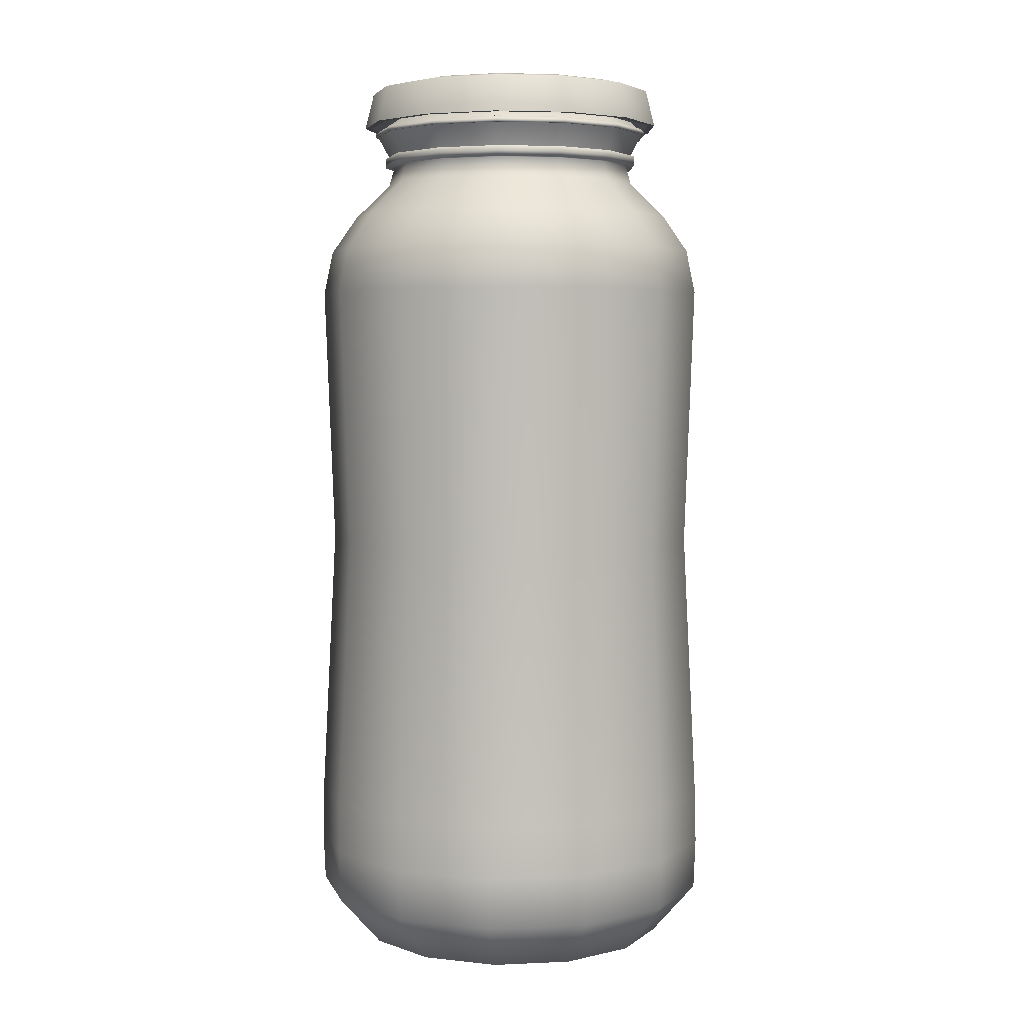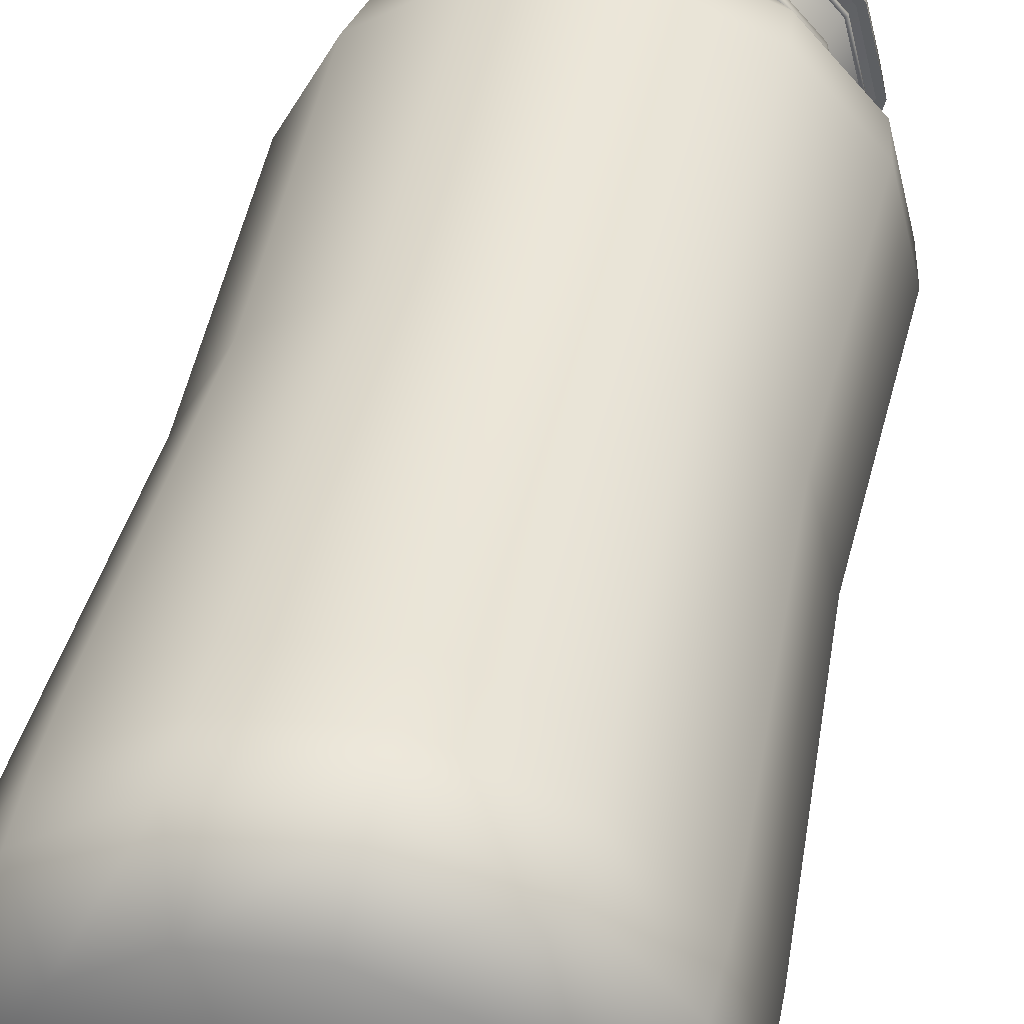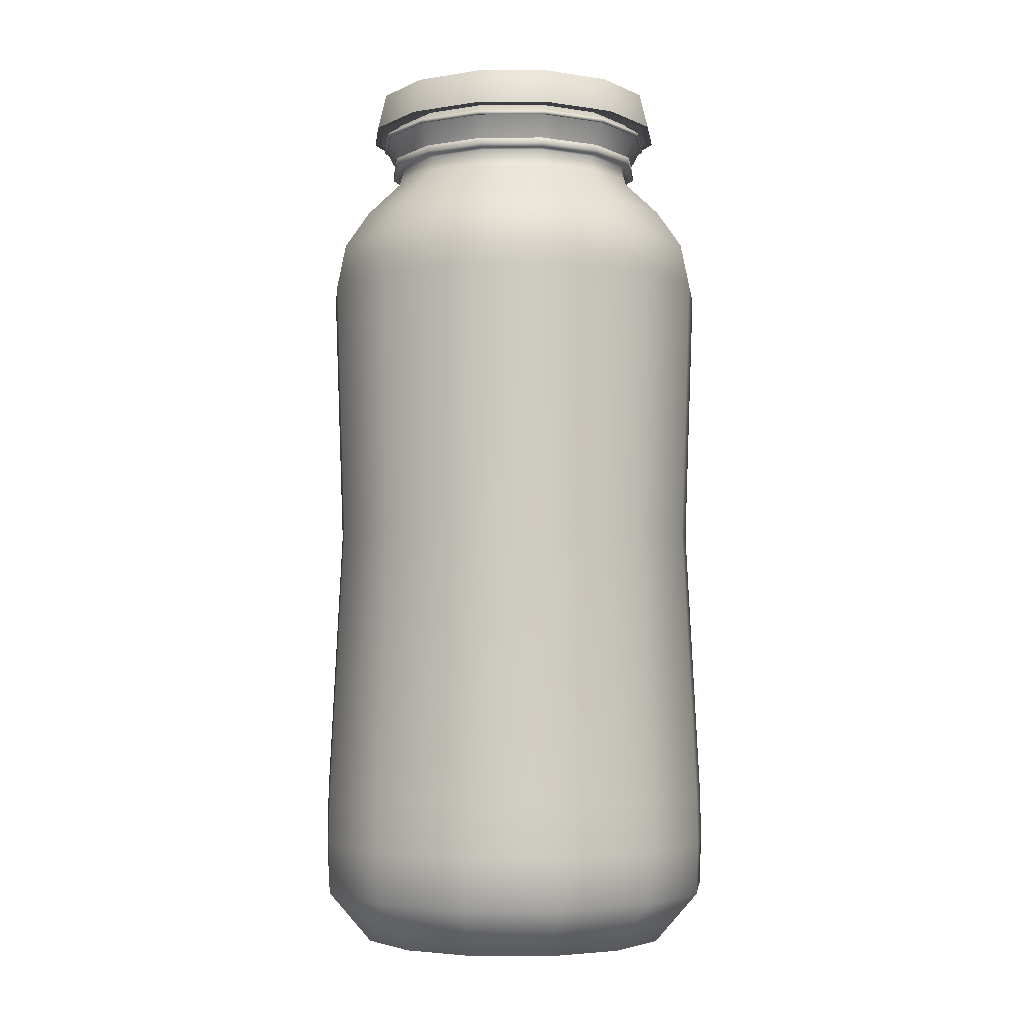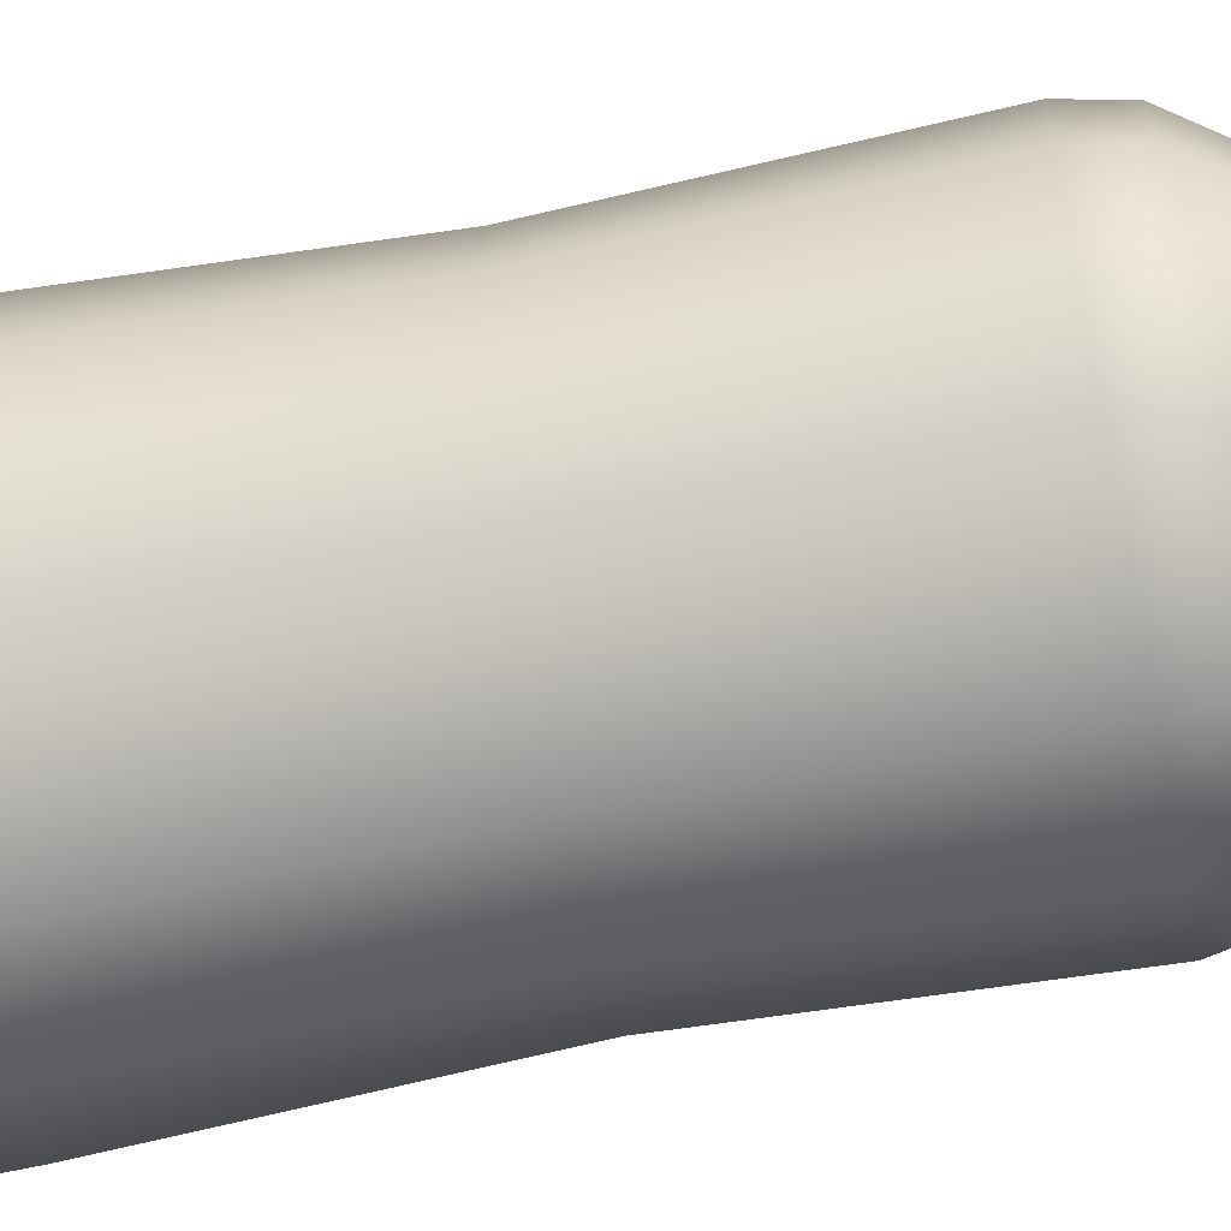
<metadata>
{"format":"obj","ext":"obj","renderer":"f3d","projection":"perspective","resolution":1024,"background":"white","views":[{"elev":4.5,"azim":-42.8,"up":"+Y"},{"elev":44.3,"azim":12.0,"up":"+Z"},{"elev":-4.0,"azim":132.2,"up":"+Y"},{"elev":-58.2,"azim":101.9,"up":"+Z"}]}
</metadata>
<code>
o BoteTomate.001
v 0.4562 -0.01767 -0.6567
v 0.7095 -0.01767 -0.3708
v 0 -0.01767 -0
v 0.09912 -0.01767 -0.7921
v -0.28 -0.01767 -0.7461
v -0.5943 -0.01767 -0.5291
v -0.7718 -0.01767 -0.191
v -0.7718 -0.01767 0.191
v -0.5943 -0.01767 0.5291
v -0.28 -0.01767 0.7461
v 0.09912 -0.01767 0.7921
v 0.4562 -0.01767 0.6567
v 0.7095 -0.01767 0.3708
v 0.8009 -0.01767 -0
v 0.5514 4.518 -0.2865
v 0.3557 4.518 -0.5073
v 0.005573 4.518 0
v 0.07988 4.518 -0.6119
v -0.213 4.518 -0.5764
v -0.4558 4.518 -0.4088
v -0.5929 4.518 -0.1475
v -0.5929 4.518 0.1475
v -0.4558 4.518 0.4088
v -0.213 4.518 0.5764
v 0.07988 4.518 0.6119
v 0.3557 4.518 0.5073
v 0.5514 4.518 0.2865
v 0.622 4.518 0
v 0.5829 4.006 -0.3033
v 0.3757 4.006 -0.537
v 0.3606 4.102 -0.5146
v 0.5591 4.102 -0.2906
v 0.08371 4.006 -0.6478
v 0.08081 4.102 -0.6207
v -0.2264 4.006 -0.6102
v -0.2163 4.102 -0.5846
v -0.4834 4.006 -0.4327
v -0.4625 4.102 -0.4146
v -0.6285 4.006 -0.1562
v -0.6016 4.102 -0.1496
v -0.6285 4.006 0.1562
v -0.6016 4.102 0.1496
v -0.4834 4.006 0.4327
v -0.4625 4.102 0.4146
v -0.2264 4.006 0.6102
v -0.2163 4.102 0.5846
v 0.08371 4.006 0.6478
v 0.08081 4.102 0.6207
v 0.3757 4.006 0.537
v 0.3606 4.102 0.5146
v 0.5829 4.006 0.3033
v 0.5591 4.102 0.2906
v 0.6576 4.006 0
v 0.6307 4.102 0
v 0.3845 4.102 -0.5501
v 0.5966 4.102 -0.3106
v 0.08538 4.102 -0.6635
v -0.2322 4.102 -0.625
v -0.4955 4.102 -0.4432
v -0.6441 4.102 -0.16
v -0.6441 4.102 0.16
v -0.4955 4.102 0.4432
v -0.2322 4.102 0.625
v 0.08538 4.102 0.6635
v 0.3845 4.102 0.5501
v 0.5966 4.102 0.3106
v 0.6732 4.102 0
v 0.3845 4.128 -0.5501
v 0.5966 4.128 -0.3106
v 0.08538 4.128 -0.6635
v -0.2322 4.128 -0.625
v -0.4955 4.128 -0.4432
v -0.6441 4.128 -0.16
v -0.6441 4.128 0.16
v -0.4955 4.128 0.4432
v -0.2322 4.128 0.625
v 0.08538 4.128 0.6635
v 0.3845 4.128 0.5501
v 0.5966 4.128 0.3106
v 0.6732 4.128 0
v 0.3845 4.153 -0.5501
v 0.5966 4.153 -0.3106
v 0.08538 4.153 -0.6635
v -0.2322 4.153 -0.625
v -0.4955 4.153 -0.4432
v -0.6441 4.153 -0.16
v -0.6441 4.153 0.16
v -0.4955 4.153 0.4432
v -0.2322 4.153 0.625
v 0.08538 4.153 0.6635
v 0.3845 4.153 0.5501
v 0.5966 4.153 0.3106
v 0.6732 4.153 0
v 0.3726 4.15 -0.5324
v 0.578 4.15 -0.3006
v 0.08311 4.15 -0.6422
v -0.2243 4.15 -0.6049
v -0.4791 4.15 -0.429
v -0.623 4.15 -0.1548
v -0.623 4.15 0.1548
v -0.4791 4.15 0.429
v -0.2243 4.15 0.6049
v 0.08311 4.15 0.6422
v 0.3726 4.15 0.5324
v 0.578 4.15 0.3006
v 0.6521 4.15 0
v 0.4068 4.265 -0.5832
v 0.6318 4.265 -0.3293
v 0.08966 4.265 -0.7035
v -0.2471 4.265 -0.6626
v -0.5262 4.265 -0.47
v -0.6839 4.265 -0.1696
v -0.6839 4.265 0.1696
v -0.5262 4.265 0.47
v -0.2471 4.265 0.6626
v 0.08966 4.265 0.7035
v 0.4068 4.265 0.5832
v 0.6318 4.265 0.3293
v 0.7129 4.265 0
v 0.6451 4.264 -0.3365
v 0.4153 4.264 -0.5958
v 0.4138 4.28 -0.5937
v 0.6428 4.28 -0.3352
v 0.09128 4.264 -0.7187
v 0.091 4.28 -0.7161
v -0.2527 4.264 -0.677
v -0.2518 4.28 -0.6745
v -0.5379 4.264 -0.4801
v -0.5359 4.28 -0.4784
v -0.6989 4.264 -0.1733
v -0.6964 4.28 -0.1726
v -0.6989 4.264 0.1733
v -0.6964 4.28 0.1726
v -0.5379 4.264 0.4801
v -0.5359 4.28 0.4784
v -0.2527 4.264 0.677
v -0.2518 4.28 0.6745
v 0.09128 4.264 0.7187
v 0.091 4.28 0.7161
v 0.4153 4.264 0.5958
v 0.4138 4.28 0.5937
v 0.6451 4.264 0.3365
v 0.6428 4.28 0.3352
v 0.728 4.264 0
v 0.7254 4.28 0
v 0.8443 2.119 -0.4427
v 0.5419 2.119 -0.7841
v 0.5681 3.433 -0.823
v 0.8855 3.433 -0.4647
v 0.1155 2.119 -0.9458
v 0.1205 3.433 -0.9927
v -0.3371 2.119 -0.8908
v -0.3546 3.432 -0.935
v -0.7124 2.119 -0.6318
v -0.7485 3.432 -0.6631
v -0.9243 2.119 -0.228
v -0.9709 3.432 -0.2393
v -0.9243 2.119 0.228
v -0.9709 3.432 0.2393
v -0.7124 2.119 0.6318
v -0.7485 3.432 0.6631
v -0.3371 2.119 0.8908
v -0.3546 3.432 0.935
v 0.1155 2.119 0.9458
v 0.1205 3.433 0.9927
v 0.5419 2.119 0.7841
v 0.5681 3.433 0.823
v 0.8443 2.119 0.4427
v 0.8855 3.433 0.4647
v 0.9534 2.119 0
v 1 3.433 0
v 0.7344 3.838 -0.3841
v 0.4723 3.837 -0.6806
v 0.1022 3.837 -0.8213
v -0.2911 3.836 -0.7741
v -0.6174 3.836 -0.5492
v -0.8018 3.836 -0.1982
v -0.8017 3.836 0.1982
v -0.6173 3.836 0.5491
v -0.291 3.836 0.7739
v 0.1022 3.837 0.8213
v 0.4722 3.837 0.6804
v 0.7343 3.838 0.3841
v 0.8288 3.838 0
v 0.8462 3.652 -0.4438
v 0.5431 3.652 -0.7859
v 0.1158 3.651 -0.9481
v -0.3381 3.651 -0.8931
v -0.7144 3.651 -0.6335
v -0.9269 3.651 -0.2286
v -0.9269 3.651 0.2286
v -0.7143 3.651 0.6334
v -0.338 3.651 0.8931
v 0.1158 3.651 0.9481
v 0.5431 3.652 0.7859
v 0.8461 3.652 0.4437
v 0.9555 3.652 0
v 0.9054 0.7412 -0.4753
v 0.9099 0.4881 -0.4778
v 0.5836 0.4881 -0.8461
v 0.5807 0.7412 -0.8418
v 0.901 0.2352 -0.473
v 0.578 0.2352 -0.8377
v 0.123 0.7412 -1.015
v -0.363 0.7412 -0.9564
v -0.7659 0.7412 -0.6783
v -0.9935 0.7412 -0.2448
v -0.9935 0.7412 0.2448
v -0.7659 0.7412 0.6783
v -0.363 0.7412 0.9564
v 0.123 0.7412 1.015
v 0.5807 0.7412 0.8418
v 0.9054 0.7412 0.4753
v 1.023 0.7412 -0
v 0.1224 0.2352 -1.01
v -0.3612 0.2352 -0.9517
v -0.7621 0.2352 -0.675
v -0.9886 0.2352 -0.2436
v -0.9886 0.2352 0.2436
v -0.7621 0.2352 0.675
v -0.3612 0.2352 0.9517
v 0.1224 0.2352 1.01
v 0.578 0.2352 0.8377
v 0.901 0.2352 0.473
v 1.018 0.2352 -0
v 0.1235 0.4881 -1.021
v -0.365 0.4881 -0.9612
v -0.7699 0.4881 -0.6817
v -0.9986 0.4881 -0.246
v -0.9986 0.4881 0.246
v -0.7699 0.4881 0.6817
v -0.365 0.4881 0.9612
v 0.1235 0.4881 1.021
v 0.5836 0.4881 0.8461
v 0.9099 0.4881 0.4778
v 1.028 0.4881 -0
v 0.4042 4.295 -0.5794
v 0.6276 4.295 -0.3272
v 0.08916 4.295 -0.6989
v -0.2453 4.295 -0.6582
v -0.5226 4.295 -0.4668
v -0.6792 4.295 -0.1685
v -0.6792 4.295 0.1685
v -0.5226 4.295 0.4668
v -0.2453 4.295 0.6582
v 0.08916 4.295 0.6989
v 0.4042 4.295 0.5794
v 0.6276 4.295 0.3272
v 0.7083 4.295 0
v 0.6147 4.295 -0.3202
v 0.396 4.295 -0.5671
v 0.3733 4.332 -0.5335
v 0.5791 4.332 -0.3012
v 0.08758 4.295 -0.6841
v 0.08324 4.332 -0.6435
v -0.2398 4.295 -0.6443
v -0.2248 4.332 -0.6061
v -0.5113 4.295 -0.457
v -0.4801 4.332 -0.4298
v -0.6646 4.295 -0.1649
v -0.6243 4.332 -0.1551
v -0.6646 4.295 0.1649
v -0.6243 4.332 0.1551
v -0.5113 4.295 0.457
v -0.4801 4.332 0.4298
v -0.2398 4.295 0.6443
v -0.2248 4.332 0.6061
v 0.08758 4.295 0.6841
v 0.08324 4.332 0.6435
v 0.396 4.295 0.5671
v 0.3733 4.332 0.5335
v 0.6147 4.295 0.3202
v 0.5791 4.332 0.3012
v 0.6936 4.295 0
v 0.6533 4.332 0
v 0.4618 4.364 -0.2387
v 0.2988 4.364 -0.4226
v 0.3553 4.347 -0.5067
v 0.5508 4.347 -0.2861
v 0.06897 4.364 -0.5098
v 0.0798 4.347 -0.6112
v -0.175 4.364 -0.4802
v -0.2127 4.347 -0.5757
v -0.3773 4.364 -0.3405
v -0.4553 4.347 -0.4083
v -0.4916 4.364 -0.1229
v -0.5922 4.347 -0.1473
v -0.4916 4.364 0.1229
v -0.5922 4.347 0.1473
v -0.3773 4.364 0.3405
v -0.4553 4.347 0.4083
v -0.175 4.364 0.4802
v -0.2127 4.347 0.5757
v 0.06897 4.364 0.5098
v 0.0798 4.347 0.6112
v 0.2988 4.364 0.4226
v 0.3553 4.347 0.5067
v 0.4618 4.364 0.2387
v 0.5508 4.347 0.2861
v 0.5206 4.364 0
v 0.6213 4.347 0
v 0.6914 4.31 -0.3612
v 0.4447 4.31 -0.6396
v 0.4195 4.491 -0.6021
v 0.6517 4.491 -0.34
v 0.09691 4.31 -0.7715
v 0.09209 4.491 -0.7263
v -0.2723 4.31 -0.7267
v -0.2555 4.491 -0.6841
v -0.5785 4.31 -0.5154
v -0.5438 4.491 -0.4852
v -0.7513 4.31 -0.186
v -0.7065 4.491 -0.1751
v -0.7513 4.31 0.186
v -0.7065 4.491 0.1751
v -0.5785 4.31 0.5154
v -0.5438 4.491 0.4852
v -0.2723 4.31 0.7267
v -0.2555 4.491 0.6841
v 0.09691 4.31 0.7715
v 0.09209 4.491 0.7263
v 0.4447 4.31 0.6396
v 0.4195 4.491 0.6021
v 0.6914 4.31 0.3612
v 0.6517 4.491 0.34
v 0.7804 4.31 0
v 0.7356 4.491 0
v 0.3573 4.331 -0.5097
v 0.5539 4.331 -0.2878
v 0.6612 4.311 -0.3451
v 0.4255 4.311 -0.6111
v 0.08018 4.331 -0.6148
v 0.09324 4.311 -0.7371
v -0.2141 4.331 -0.5791
v -0.2596 4.311 -0.6943
v -0.458 4.331 -0.4107
v -0.552 4.311 -0.4924
v -0.5958 4.331 -0.1482
v -0.7172 4.311 -0.1777
v -0.5958 4.331 0.1482
v -0.7172 4.311 0.1777
v -0.458 4.331 0.4107
v -0.552 4.311 0.4924
v -0.2141 4.331 0.5791
v -0.2596 4.311 0.6943
v 0.08018 4.331 0.6148
v 0.09324 4.311 0.7371
v 0.3573 4.331 0.5097
v 0.4255 4.311 0.6111
v 0.5539 4.331 0.2878
v 0.6612 4.311 0.3451
v 0.6249 4.331 0
v 0.7463 4.311 0
f 303 302 330 331
f 306 303 331 333
f 308 306 333 335
f 310 308 335 337
f 312 310 337 339
f 314 312 339 341
f 316 314 341 343
f 318 316 343 345
f 320 318 345 347
f 322 320 347 349
f 324 322 349 351
f 326 324 351 353
f 302 326 353 330
f 329 328 277 276
f 328 332 280 277
f 332 334 282 280
f 334 336 284 282
f 336 338 286 284
f 338 340 288 286
f 340 342 290 288
f 342 344 292 290
f 344 346 294 292
f 346 348 296 294
f 348 350 298 296
f 350 352 300 298
f 352 329 276 300
f 1 2 3
f 4 1 3
f 5 4 3
f 6 5 3
f 7 6 3
f 8 7 3
f 9 8 3
f 10 9 3
f 11 10 3
f 12 11 3
f 13 12 3
f 14 13 3
f 2 14 3
f 15 16 17
f 16 18 17
f 18 19 17
f 19 20 17
f 20 21 17
f 21 22 17
f 22 23 17
f 23 24 17
f 24 25 17
f 25 26 17
f 26 27 17
f 27 28 17
f 28 15 17
f 29 30 31 32
f 30 33 34 31
f 33 35 36 34
f 35 37 38 36
f 37 39 40 38
f 39 41 42 40
f 41 43 44 42
f 43 45 46 44
f 45 47 48 46
f 47 49 50 48
f 49 51 52 50
f 51 53 54 52
f 53 29 32 54
f 32 31 55 56
f 31 34 57 55
f 34 36 58 57
f 36 38 59 58
f 38 40 60 59
f 40 42 61 60
f 42 44 62 61
f 44 46 63 62
f 46 48 64 63
f 48 50 65 64
f 50 52 66 65
f 52 54 67 66
f 54 32 56 67
f 56 55 68 69
f 55 57 70 68
f 57 58 71 70
f 58 59 72 71
f 59 60 73 72
f 60 61 74 73
f 61 62 75 74
f 62 63 76 75
f 63 64 77 76
f 64 65 78 77
f 65 66 79 78
f 66 67 80 79
f 67 56 69 80
f 69 68 81 82
f 68 70 83 81
f 70 71 84 83
f 71 72 85 84
f 72 73 86 85
f 73 74 87 86
f 74 75 88 87
f 75 76 89 88
f 76 77 90 89
f 77 78 91 90
f 78 79 92 91
f 79 80 93 92
f 80 69 82 93
f 82 81 94 95
f 81 83 96 94
f 83 84 97 96
f 84 85 98 97
f 85 86 99 98
f 86 87 100 99
f 87 88 101 100
f 88 89 102 101
f 89 90 103 102
f 90 91 104 103
f 91 92 105 104
f 92 93 106 105
f 93 82 95 106
f 95 94 107 108
f 94 96 109 107
f 96 97 110 109
f 97 98 111 110
f 98 99 112 111
f 99 100 113 112
f 100 101 114 113
f 101 102 115 114
f 102 103 116 115
f 103 104 117 116
f 104 105 118 117
f 105 106 119 118
f 106 95 108 119
f 120 121 122 123
f 121 124 125 122
f 124 126 127 125
f 126 128 129 127
f 128 130 131 129
f 130 132 133 131
f 132 134 135 133
f 134 136 137 135
f 136 138 139 137
f 138 140 141 139
f 140 142 143 141
f 142 144 145 143
f 144 120 123 145
f 146 147 148 149
f 147 150 151 148
f 150 152 153 151
f 152 154 155 153
f 154 156 157 155
f 156 158 159 157
f 158 160 161 159
f 160 162 163 161
f 162 164 165 163
f 164 166 167 165
f 166 168 169 167
f 168 170 171 169
f 170 146 149 171
f 172 173 30 29
f 173 174 33 30
f 174 175 35 33
f 175 176 37 35
f 176 177 39 37
f 177 178 41 39
f 178 179 43 41
f 179 180 45 43
f 180 181 47 45
f 181 182 49 47
f 182 183 51 49
f 183 184 53 51
f 184 172 29 53
f 172 185 186 173
f 185 149 148 186
f 173 186 187 174
f 186 148 151 187
f 174 187 188 175
f 187 151 153 188
f 175 188 189 176
f 188 153 155 189
f 176 189 190 177
f 189 155 157 190
f 177 190 191 178
f 190 157 159 191
f 178 191 192 179
f 191 159 161 192
f 179 192 193 180
f 192 161 163 193
f 180 193 194 181
f 193 163 165 194
f 181 194 195 182
f 194 165 167 195
f 182 195 196 183
f 195 167 169 196
f 183 196 197 184
f 196 169 171 197
f 149 185 197 171
f 185 172 184 197
f 198 199 200 201
f 199 202 203 200
f 198 201 147 146
f 201 204 150 147
f 204 205 152 150
f 205 206 154 152
f 206 207 156 154
f 207 208 158 156
f 208 209 160 158
f 209 210 162 160
f 210 211 164 162
f 211 212 166 164
f 212 213 168 166
f 213 214 170 168
f 214 198 146 170
f 2 1 203 202
f 1 4 215 203
f 4 5 216 215
f 5 6 217 216
f 6 7 218 217
f 7 8 219 218
f 8 9 220 219
f 9 10 221 220
f 10 11 222 221
f 11 12 223 222
f 12 13 224 223
f 13 14 225 224
f 14 2 202 225
f 201 200 226 204
f 200 203 215 226
f 204 226 227 205
f 226 215 216 227
f 205 227 228 206
f 227 216 217 228
f 206 228 229 207
f 228 217 218 229
f 207 229 230 208
f 229 218 219 230
f 208 230 231 209
f 230 219 220 231
f 209 231 232 210
f 231 220 221 232
f 210 232 233 211
f 232 221 222 233
f 211 233 234 212
f 233 222 223 234
f 212 234 235 213
f 234 223 224 235
f 213 235 236 214
f 235 224 225 236
f 202 199 236 225
f 199 198 214 236
f 123 122 237 238
f 122 125 239 237
f 125 127 240 239
f 127 129 241 240
f 129 131 242 241
f 131 133 243 242
f 133 135 244 243
f 135 137 245 244
f 137 139 246 245
f 139 141 247 246
f 141 143 248 247
f 143 145 249 248
f 145 123 238 249
f 250 251 252 253
f 251 254 255 252
f 254 256 257 255
f 256 258 259 257
f 258 260 261 259
f 260 262 263 261
f 262 264 265 263
f 264 266 267 265
f 266 268 269 267
f 268 270 271 269
f 270 272 273 271
f 272 274 275 273
f 274 250 253 275
f 276 277 278 279
f 277 280 281 278
f 280 282 283 281
f 282 284 285 283
f 284 286 287 285
f 286 288 289 287
f 288 290 291 289
f 290 292 293 291
f 292 294 295 293
f 294 296 297 295
f 296 298 299 297
f 298 300 301 299
f 300 276 279 301
f 302 303 304 305
f 303 306 307 304
f 306 308 309 307
f 308 310 311 309
f 310 312 313 311
f 312 314 315 313
f 314 316 317 315
f 316 318 319 317
f 318 320 321 319
f 320 322 323 321
f 322 324 325 323
f 324 326 327 325
f 326 302 305 327
f 305 304 16 15
f 304 307 18 16
f 307 309 19 18
f 309 311 20 19
f 311 313 21 20
f 313 315 22 21
f 315 317 23 22
f 317 319 24 23
f 319 321 25 24
f 321 323 26 25
f 323 325 27 26
f 325 327 28 27
f 327 305 15 28
f 253 252 328 329
f 252 255 332 328
f 255 257 334 332
f 257 259 336 334
f 259 261 338 336
f 261 263 340 338
f 263 265 342 340
f 265 267 344 342
f 267 269 346 344
f 269 271 348 346
f 271 273 350 348
f 273 275 352 350
f 275 253 329 352
f 331 330 279 278
f 333 331 278 281
f 335 333 281 283
f 337 335 283 285
f 339 337 285 287
f 341 339 287 289
f 343 341 289 291
f 345 343 291 293
f 347 345 293 295
f 349 347 295 297
f 351 349 297 299
f 353 351 299 301
f 330 353 301 279
f 108 107 121 120
f 107 109 124 121
f 109 110 126 124
f 110 111 128 126
f 111 112 130 128
f 112 113 132 130
f 113 114 134 132
f 114 115 136 134
f 115 116 138 136
f 116 117 140 138
f 117 118 142 140
f 118 119 144 142
f 119 108 120 144
f 251 250 238 237
f 254 251 237 239
f 256 254 239 240
f 258 256 240 241
f 260 258 241 242
f 262 260 242 243
f 264 262 243 244
f 266 264 244 245
f 268 266 245 246
f 270 268 246 247
f 272 270 247 248
f 274 272 248 249
f 250 274 249 238

</code>
